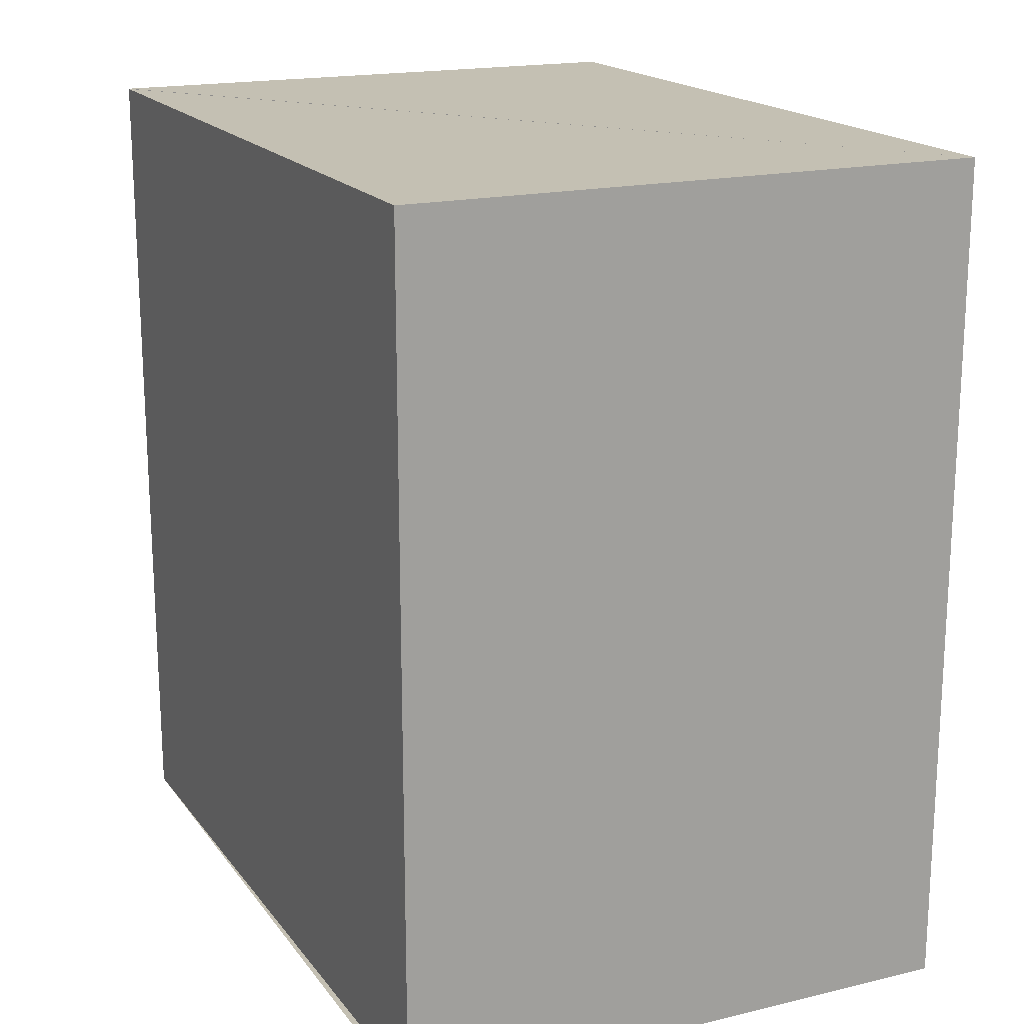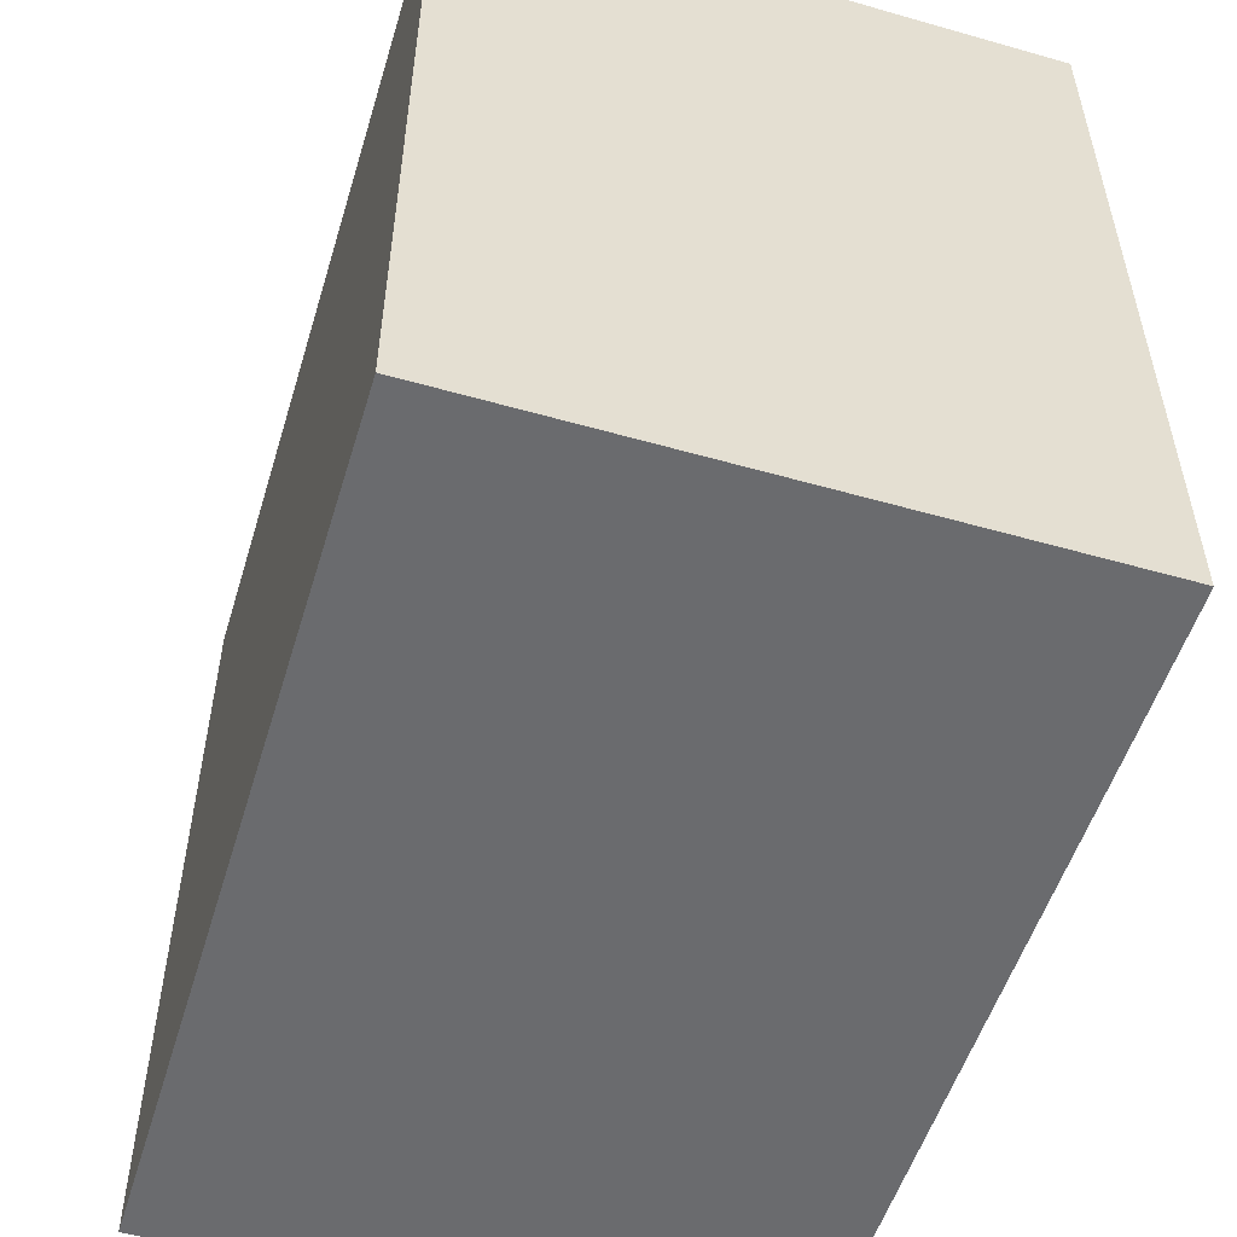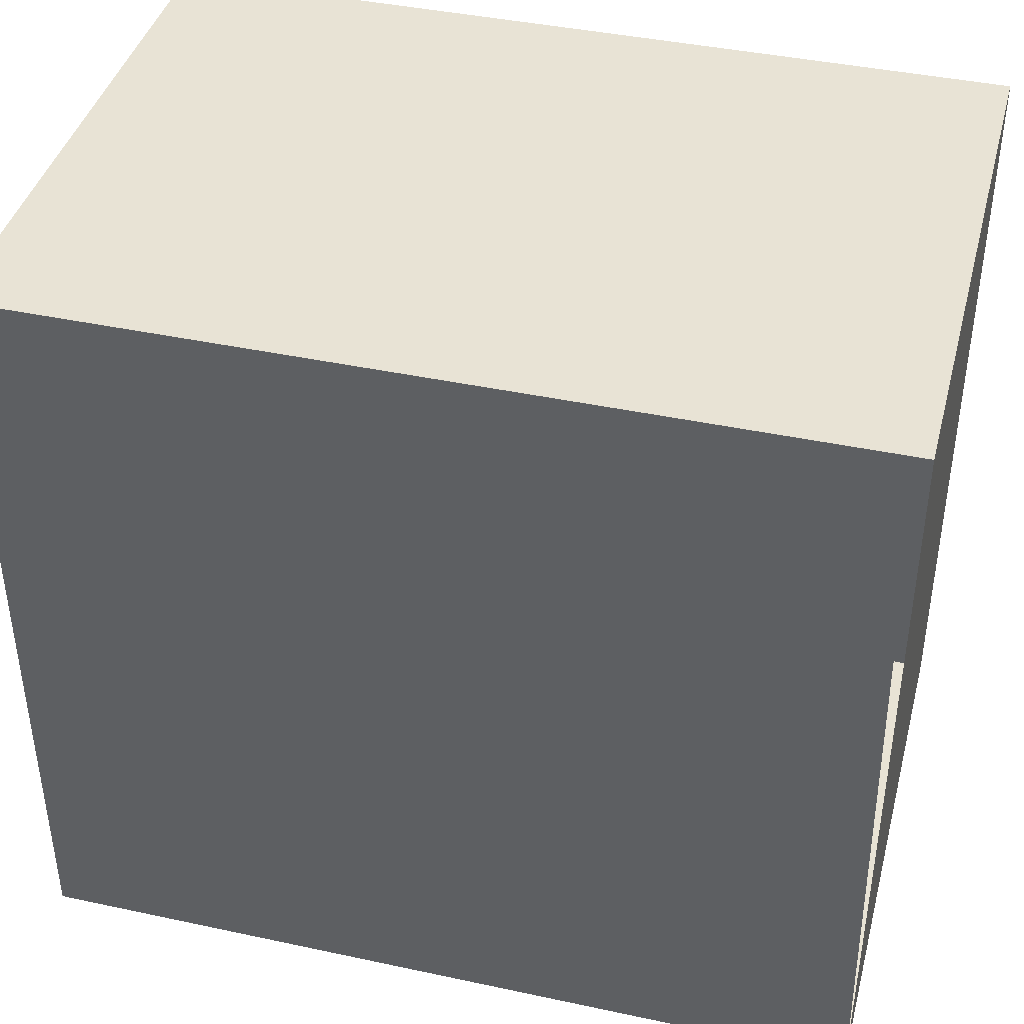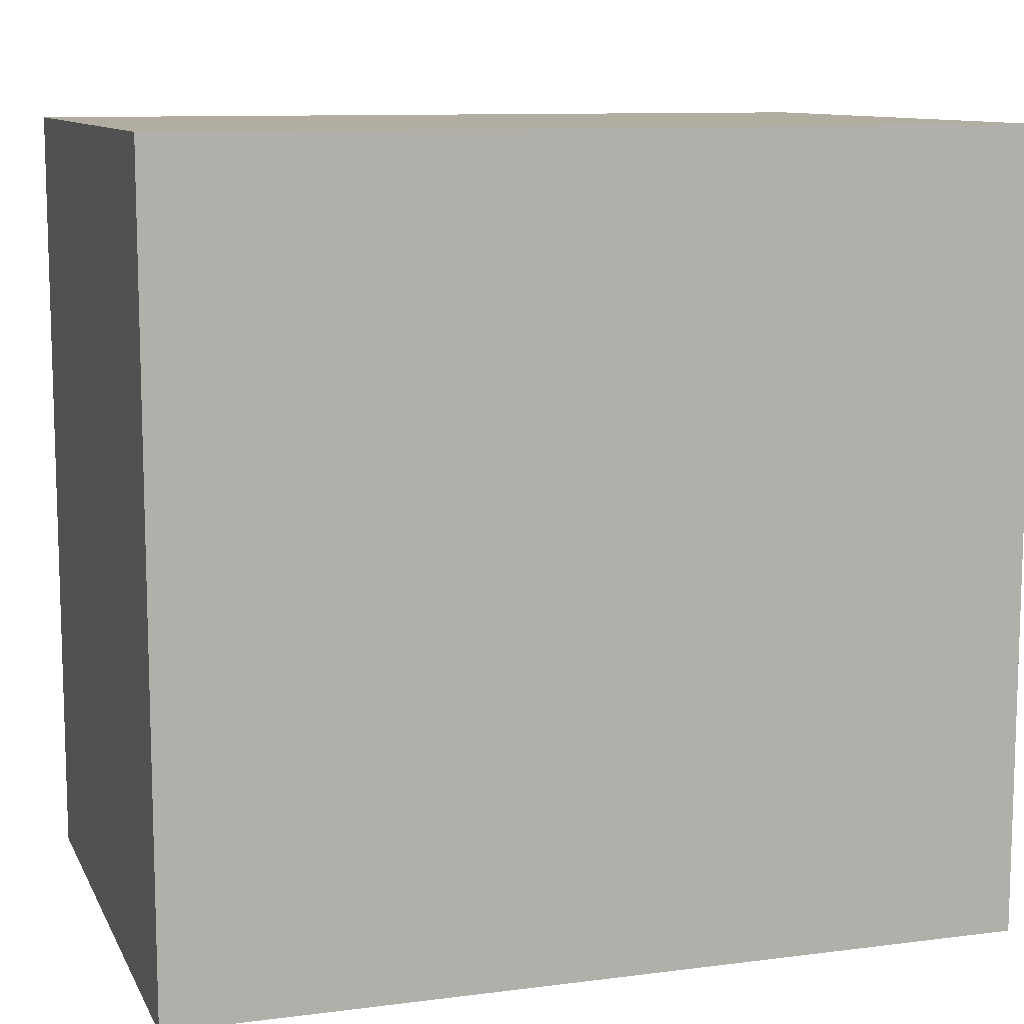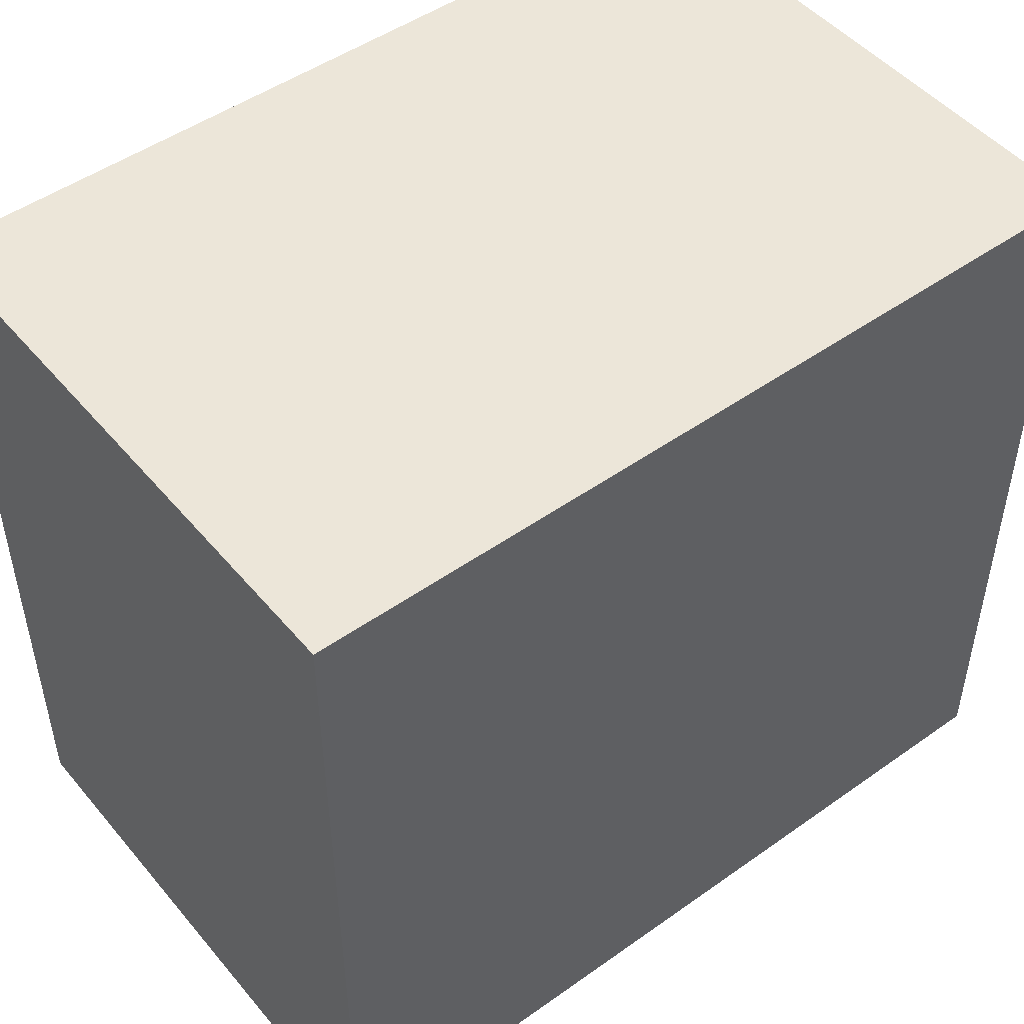
<metadata>
{"format":"obj","ext":"obj","renderer":"f3d","projection":"perspective","resolution":1024,"background":"white","views":[{"elev":18.0,"azim":155.1,"up":"+Z"},{"elev":-53.4,"azim":-16.9,"up":"+Y"},{"elev":41.2,"azim":104.6,"up":"+Y"},{"elev":10.4,"azim":-107.9,"up":"+Y"},{"elev":48.9,"azim":-128.2,"up":"+Y"}]}
</metadata>
<code>
o finger0_segment0
v 0.011 0.02 0.016
v 0.011 0.02 0.01599
v 0.011 0.02 0.01596
v 0.011 0.02 0.01592
v 0.011 0.02 0.01585
v 0.011 0.02 0.01577
v 0.011 0.02 0.01567
v 0.011 0.02 0.01555
v 0.011 0.02 0.01542
v 0.011 0.02 0.01527
v 0.011 0.02 0.0151
v 0.011 0.02 0.01492
v 0.011 0.02 0.01473
v 0.011 0.02 0.01452
v 0.011 0.02 0.01429
v 0.011 0.02 0.01406
v 0.011 0.02 0.0138
v 0.011 0.02 0.01354
v 0.011 0.02 0.01326
v 0.011 0.02 0.01297
v 0.011 0.02 0.01267
v 0.011 0.02 0.01236
v 0.011 0.02 0.01204
v 0.011 0.02 0.0117
v 0.011 0.02 0.01136
v 0.011 0.02 0.011
v 0.011 0.02 0.01064
v 0.011 0.02 0.01026
v 0.011 0.02 0.00988
v 0.011 0.02 0.00949
v 0.011 0.02 0.00909
v 0.011 0.02 0.00868
v 0.011 0.02 0.00827
v 0.011 0.02 0.00785
v 0.011 0.02 0.00742
v 0.011 0.02 0.00698
v 0.011 0.02 0.00654
v 0.011 0.02 0.0061
v 0.011 0.02 0.00565
v 0.011 0.02 0.00519
v 0.011 0.02 0.00474
v 0.011 0.02 0.00427
v 0.011 0.02 0.00381
v 0.011 0.02 0.00334
v 0.011 0.02 0.00287
v 0.011 0.02 0.00239
v 0.011 0.02 0.00192
v 0.011 0.02 0.00144
v 0.011 0.02 0.00096
v 0.011 0.02 0.00048
v 0.011 0.02 0
v 0.011 0.02 -0.00048
v 0.011 0.02 -0.00096
v 0.011 0.02 -0.00144
v 0.011 0.02 -0.00192
v 0.011 0.02 -0.00239
v 0.011 0.02 -0.00287
v 0.011 0.02 -0.00334
v 0.011 0.02 -0.00381
v 0.011 0.02 -0.00427
v 0.011 0.02 -0.00474
v 0.011 0.02 -0.00519
v 0.011 0.02 -0.00565
v 0.011 0.02 -0.0061
v 0.011 0.02 -0.00654
v 0.011 0.02 -0.00698
v 0.011 0.02 -0.00742
v 0.011 0.02 -0.00785
v 0.011 0.02 -0.00827
v 0.011 0.02 -0.00868
v 0.011 0.02 -0.00909
v 0.011 0.02 -0.00949
v 0.011 0.02 -0.00988
v 0.011 0.02 -0.01026
v 0.011 0.02 -0.01064
v 0.011 0.02 -0.011
v 0.011 0.02 -0.01136
v 0.011 0.02 -0.0117
v 0.011 0.02 -0.01204
v 0.011 0.02 -0.01236
v 0.011 0.02 -0.01267
v 0.011 0.02 -0.01297
v 0.011 0.02 -0.01326
v 0.011 0.02 -0.01354
v 0.011 0.02 -0.0138
v 0.011 0.02 -0.01406
v 0.011 0.02 -0.01429
v 0.011 0.02 -0.01452
v 0.011 0.02 -0.01473
v 0.011 0.02 -0.01492
v 0.011 0.02 -0.0151
v 0.011 0.02 -0.01527
v 0.011 0.02 -0.01542
v 0.011 0.02 -0.01555
v 0.011 0.02 -0.01567
v 0.011 0.02 -0.01577
v 0.011 0.02 -0.01585
v 0.011 0.02 -0.01592
v 0.011 0.02 -0.01596
v 0.011 0.02 -0.01599
v 0.011 0.02 -0.016
v 0.011 0.04987 0.016
v 0.011 0.04987 0.01552
v 0.011 0.04987 0.01506
v 0.011 0.04987 0.0146
v 0.011 0.04987 0.01415
v 0.011 0.04987 0.01372
v 0.011 0.04987 0.01329
v 0.011 0.04987 0.01286
v 0.011 0.04987 0.01245
v 0.011 0.04987 0.01205
v 0.011 0.04987 0.01165
v 0.011 0.04987 0.01126
v 0.011 0.04987 0.01088
v 0.011 0.04987 0.0105
v 0.011 0.04987 0.01013
v 0.011 0.04987 0.00977
v 0.011 0.04987 0.00942
v 0.011 0.04987 0.00907
v 0.011 0.04987 0.00873
v 0.011 0.04987 0.00839
v 0.011 0.04987 0.00806
v 0.011 0.04987 0.00774
v 0.011 0.04987 0.00742
v 0.011 0.04987 0.00711
v 0.011 0.04987 0.0068
v 0.011 0.04987 0.0065
v 0.011 0.04987 0.0062
v 0.011 0.04987 0.00591
v 0.011 0.04987 0.00562
v 0.011 0.04987 0.00534
v 0.011 0.04987 0.00506
v 0.011 0.04987 0.00478
v 0.011 0.04987 0.00451
v 0.011 0.04987 0.00424
v 0.011 0.04987 0.00397
v 0.011 0.04987 0.00371
v 0.011 0.04987 0.00345
v 0.011 0.04987 0.00319
v 0.011 0.04987 0.00294
v 0.011 0.04987 0.00268
v 0.011 0.04987 0.00243
v 0.011 0.04987 0.00218
v 0.011 0.04987 0.00194
v 0.011 0.04987 0.00169
v 0.011 0.04987 0.00145
v 0.011 0.04987 0.0012
v 0.011 0.04987 0.00096
v 0.011 0.04987 0.00072
v 0.011 0.04987 0.00048
v 0.011 0.04987 0.00024
v 0.011 0.04987 0
v 0.011 0.04987 -0.00024
v 0.011 0.04987 -0.00048
v 0.011 0.04987 -0.00072
v 0.011 0.04987 -0.00096
v 0.011 0.04987 -0.0012
v 0.011 0.04987 -0.00145
v 0.011 0.04987 -0.00169
v 0.011 0.04987 -0.00194
v 0.011 0.04987 -0.00218
v 0.011 0.04987 -0.00243
v 0.011 0.04987 -0.00268
v 0.011 0.04987 -0.00294
v 0.011 0.04987 -0.00319
v 0.011 0.04987 -0.00345
v 0.011 0.04987 -0.00371
v 0.011 0.04987 -0.00397
v 0.011 0.04987 -0.00424
v 0.011 0.04987 -0.00451
v 0.011 0.04987 -0.00478
v 0.011 0.04987 -0.00506
v 0.011 0.04987 -0.00534
v 0.011 0.04987 -0.00562
v 0.011 0.04987 -0.00591
v 0.011 0.04987 -0.0062
v 0.011 0.04987 -0.0065
v 0.011 0.04987 -0.0068
v 0.011 0.04987 -0.00711
v 0.011 0.04987 -0.00742
v 0.011 0.04987 -0.00774
v 0.011 0.04987 -0.00806
v 0.011 0.04987 -0.00839
v 0.011 0.04987 -0.00873
v 0.011 0.04987 -0.00907
v 0.011 0.04987 -0.00942
v 0.011 0.04987 -0.00977
v 0.011 0.04987 -0.01013
v 0.011 0.04987 -0.0105
v 0.011 0.04987 -0.01088
v 0.011 0.04987 -0.01126
v 0.011 0.04987 -0.01165
v 0.011 0.04987 -0.01205
v 0.011 0.04987 -0.01245
v 0.011 0.04987 -0.01286
v 0.011 0.04987 -0.01329
v 0.011 0.04987 -0.01372
v 0.011 0.04987 -0.01415
v 0.011 0.04987 -0.0146
v 0.011 0.04987 -0.01506
v 0.011 0.04987 -0.01552
v 0.011 0.04987 -0.016
v -0.011 0.04988 0.016
v -0.011 0.04988 -0.016
v -0.011 0.02 -0.016
v -0.011 0.02 0.016
f 205 52 51
f 66 67 102
f 1 203 206
f 205 202 101
f 204 206 203
f 3 102 2
f 4 103 3
f 5 104 4
f 6 105 5
f 7 106 6
f 8 107 7
f 9 108 8
f 10 109 9
f 11 110 10
f 12 111 11
f 13 112 12
f 14 113 13
f 15 114 14
f 16 115 15
f 17 116 16
f 18 117 17
f 19 118 18
f 20 119 19
f 21 120 20
f 22 121 21
f 23 122 22
f 24 123 23
f 25 124 24
f 26 125 25
f 27 126 26
f 28 127 27
f 29 128 28
f 30 129 29
f 31 130 30
f 32 131 31
f 33 132 32
f 34 133 33
f 35 134 34
f 36 135 35
f 37 136 36
f 38 137 37
f 39 138 38
f 40 139 39
f 41 140 40
f 42 141 41
f 43 142 42
f 44 143 43
f 45 144 44
f 46 145 45
f 47 146 46
f 48 147 47
f 49 148 48
f 50 149 49
f 50 151 150
f 51 152 151
f 52 153 152
f 53 154 153
f 54 155 154
f 55 156 155
f 56 157 156
f 57 158 157
f 58 159 158
f 59 160 159
f 60 161 160
f 61 162 161
f 62 163 162
f 63 164 163
f 64 165 164
f 65 166 165
f 66 167 166
f 67 168 167
f 68 169 168
f 69 170 169
f 70 171 170
f 71 172 171
f 72 173 172
f 73 174 173
f 74 175 174
f 75 176 175
f 76 177 176
f 77 178 177
f 78 179 178
f 79 180 179
f 80 181 180
f 81 182 181
f 82 183 182
f 83 184 183
f 84 185 184
f 85 186 185
f 86 187 186
f 87 188 187
f 88 189 188
f 89 190 189
f 90 191 190
f 91 192 191
f 92 193 192
f 93 194 193
f 94 195 194
f 95 196 195
f 96 197 196
f 97 198 197
f 98 199 198
f 99 200 199
f 100 201 200
f 102 201 101
f 205 101 100
f 99 98 205
f 98 97 205
f 205 100 99
f 1 206 2
f 206 205 51
f 2 206 3
f 4 3 206
f 4 206 5
f 96 95 205
f 95 94 205
f 205 97 96
f 5 206 6
f 7 6 206
f 7 206 8
f 93 92 205
f 92 91 205
f 205 94 93
f 8 206 9
f 10 9 206
f 10 206 11
f 90 89 205
f 89 88 205
f 205 91 90
f 11 206 12
f 13 12 206
f 13 206 14
f 87 86 205
f 86 85 205
f 205 88 87
f 14 206 15
f 16 15 206
f 16 206 17
f 84 83 205
f 83 82 205
f 205 85 84
f 17 206 18
f 19 18 206
f 19 206 20
f 81 80 205
f 80 79 205
f 205 82 81
f 20 206 21
f 22 21 206
f 22 206 23
f 78 77 205
f 77 76 205
f 205 79 78
f 23 206 24
f 25 24 206
f 25 206 26
f 75 74 205
f 74 73 205
f 205 76 75
f 26 206 27
f 28 27 206
f 28 206 29
f 72 71 205
f 71 70 205
f 205 73 72
f 29 206 30
f 31 30 206
f 31 206 32
f 69 68 205
f 68 67 205
f 205 70 69
f 32 206 33
f 34 33 206
f 34 206 35
f 66 65 205
f 65 64 205
f 205 67 66
f 35 206 36
f 37 36 206
f 37 206 38
f 63 62 205
f 62 61 205
f 205 64 63
f 38 206 39
f 40 39 206
f 40 206 41
f 60 59 205
f 59 58 205
f 205 61 60
f 41 206 42
f 43 42 206
f 43 206 44
f 57 56 205
f 56 55 205
f 205 58 57
f 44 206 45
f 46 45 206
f 46 206 47
f 54 53 205
f 53 52 205
f 205 55 54
f 47 206 48
f 49 48 206
f 49 206 50
f 51 50 206
f 203 2 102
f 2 3 102
f 3 4 102
f 4 5 102
f 5 6 102
f 6 7 102
f 8 9 102
f 9 10 102
f 8 102 7
f 202 204 201
f 204 203 133
f 201 204 200
f 200 204 199
f 10 11 102
f 11 12 102
f 199 204 198
f 198 204 197
f 196 197 204
f 196 204 195
f 194 195 204
f 191 192 204
f 192 193 204
f 191 204 190
f 193 194 204
f 12 13 102
f 190 204 189
f 13 14 102
f 14 15 102
f 15 16 102
f 17 18 102
f 18 19 102
f 17 102 16
f 20 21 102
f 21 22 102
f 20 102 19
f 23 24 102
f 24 25 102
f 23 102 22
f 189 204 188
f 188 204 187
f 186 187 204
f 184 185 204
f 185 186 204
f 182 183 204
f 183 184 204
f 182 204 181
f 181 204 180
f 180 204 179
f 25 26 102
f 26 27 102
f 27 28 102
f 28 29 102
f 29 30 102
f 179 204 178
f 178 204 177
f 177 204 176
f 30 31 102
f 31 32 102
f 32 33 102
f 33 34 102
f 35 36 102
f 36 37 102
f 35 102 34
f 176 204 175
f 175 204 174
f 37 38 102
f 38 39 102
f 172 204 171
f 173 174 204
f 170 171 204
f 170 204 169
f 172 173 204
f 39 40 102
f 40 41 102
f 41 42 102
f 42 43 102
f 43 44 102
f 44 45 102
f 46 47 102
f 47 48 102
f 48 49 102
f 45 46 102
f 168 169 204
f 168 204 167
f 49 50 102
f 50 51 102
f 167 204 166
f 165 166 204
f 165 204 164
f 52 53 102
f 53 54 102
f 51 52 102
f 54 55 102
f 55 56 102
f 164 204 163
f 162 163 204
f 162 204 161
f 56 57 102
f 58 59 102
f 59 60 102
f 57 58 102
f 161 204 160
f 159 160 204
f 159 204 158
f 60 61 102
f 62 63 102
f 63 64 102
f 61 62 102
f 158 204 157
f 157 204 156
f 64 65 102
f 65 66 102
f 156 204 155
f 155 204 154
f 153 154 204
f 153 204 152
f 151 152 204
f 151 204 150
f 149 150 204
f 149 204 148
f 147 148 204
f 147 204 146
f 144 145 204
f 145 146 204
f 143 144 204
f 141 142 204
f 142 143 204
f 139 140 204
f 140 141 204
f 137 138 204
f 138 139 204
f 134 135 204
f 135 136 204
f 133 134 204
f 136 137 204
f 131 132 203
f 132 133 203
f 129 130 203
f 130 131 203
f 127 128 203
f 128 129 203
f 125 126 203
f 126 127 203
f 123 124 203
f 124 125 203
f 121 122 203
f 122 123 203
f 118 119 203
f 119 120 203
f 120 121 203
f 116 117 203
f 117 118 203
f 114 115 203
f 115 116 203
f 112 113 203
f 113 114 203
f 109 110 203
f 110 111 203
f 111 112 203
f 108 109 203
f 105 106 203
f 106 107 203
f 107 108 203
f 104 105 203
f 102 103 203
f 103 104 203
f 100 101 102
f 97 98 102
f 98 99 102
f 99 100 102
f 96 97 102
f 94 95 102
f 95 96 102
f 91 92 102
f 92 93 102
f 93 94 102
f 89 90 102
f 90 91 102
f 87 88 102
f 88 89 102
f 85 86 102
f 86 87 102
f 82 83 102
f 83 84 102
f 84 85 102
f 81 82 102
f 79 80 102
f 80 81 102
f 76 77 102
f 77 78 102
f 78 79 102
f 75 76 102
f 73 74 102
f 74 75 102
f 72 73 102
f 69 70 102
f 70 71 102
f 71 72 102
f 67 68 102
f 68 69 102
f 1 2 203
f 205 204 202
f 204 205 206
f 3 103 102
f 4 104 103
f 5 105 104
f 6 106 105
f 7 107 106
f 8 108 107
f 9 109 108
f 10 110 109
f 11 111 110
f 12 112 111
f 13 113 112
f 14 114 113
f 15 115 114
f 16 116 115
f 17 117 116
f 18 118 117
f 19 119 118
f 20 120 119
f 21 121 120
f 22 122 121
f 23 123 122
f 24 124 123
f 25 125 124
f 26 126 125
f 27 127 126
f 28 128 127
f 29 129 128
f 30 130 129
f 31 131 130
f 32 132 131
f 33 133 132
f 34 134 133
f 35 135 134
f 36 136 135
f 37 137 136
f 38 138 137
f 39 139 138
f 40 140 139
f 41 141 140
f 42 142 141
f 43 143 142
f 44 144 143
f 45 145 144
f 46 146 145
f 47 147 146
f 48 148 147
f 49 149 148
f 50 150 149
f 50 51 151
f 51 52 152
f 52 53 153
f 53 54 154
f 54 55 155
f 55 56 156
f 56 57 157
f 57 58 158
f 58 59 159
f 59 60 160
f 60 61 161
f 61 62 162
f 62 63 163
f 63 64 164
f 64 65 165
f 65 66 166
f 66 67 167
f 67 68 168
f 68 69 169
f 69 70 170
f 70 71 171
f 71 72 172
f 72 73 173
f 73 74 174
f 74 75 175
f 75 76 176
f 76 77 177
f 77 78 178
f 78 79 179
f 79 80 180
f 80 81 181
f 81 82 182
f 82 83 183
f 83 84 184
f 84 85 185
f 85 86 186
f 86 87 187
f 87 88 188
f 88 89 189
f 89 90 190
f 90 91 191
f 91 92 192
f 92 93 193
f 93 94 194
f 94 95 195
f 95 96 196
f 96 97 197
f 97 98 198
f 98 99 199
f 99 100 200
f 100 101 201
f 102 202 201

</code>
